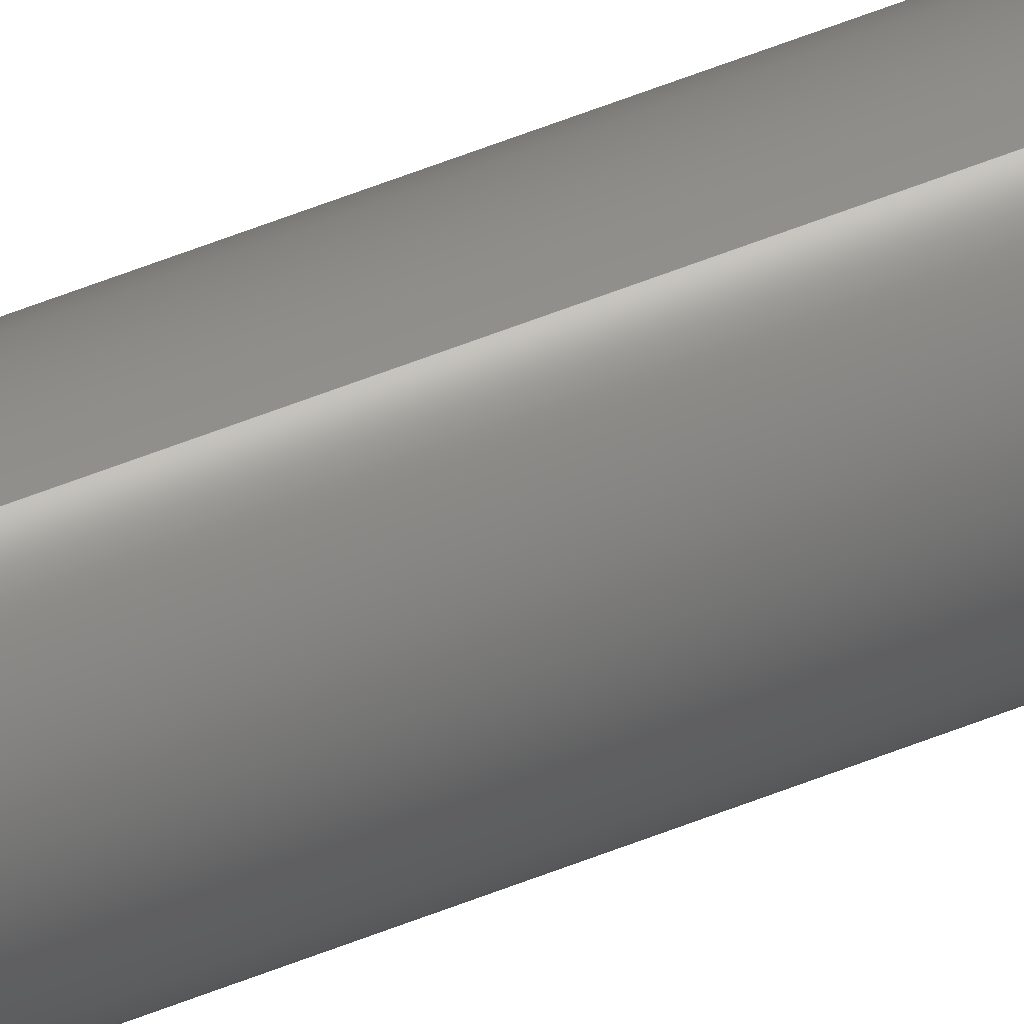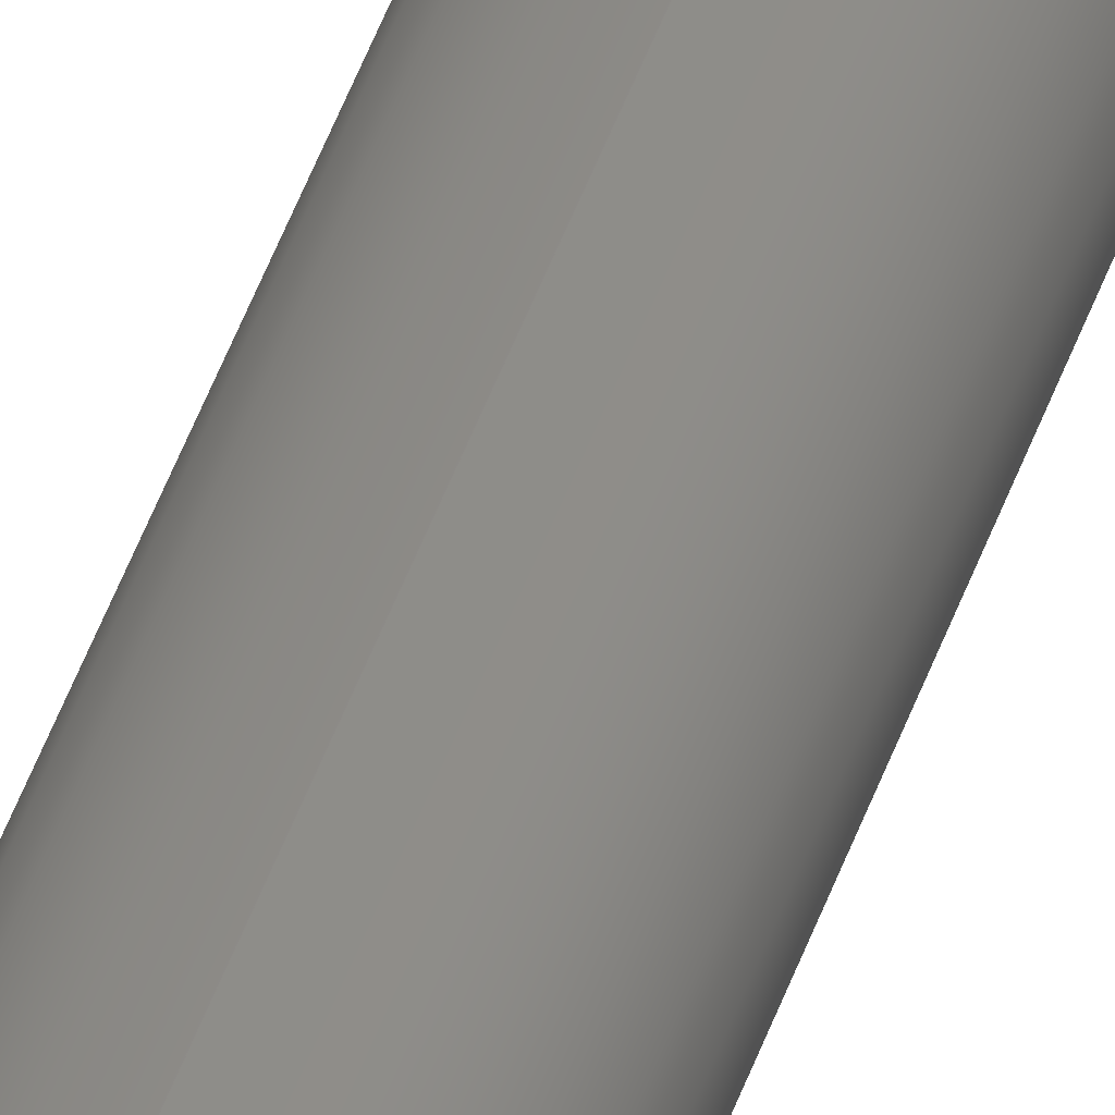
<metadata>
{"format":"step","ext":"step","renderer":"f3d","projection":"perspective","resolution":1024,"background":"white","views":[{"elev":58.8,"azim":67.7,"up":"+Z"},{"elev":37.1,"azim":-164.6,"up":"+Z"}]}
</metadata>
<code>
ISO-10303-21;
DATA;
#1 = PRODUCT_RELATED_PRODUCT_CATEGORY ( 'detail', '', ( #263 ) ) ;
#2 = ORIENTED_EDGE ( 'NONE', *, *, #251, .T. ) ;
#3 = LINE ( 'NONE', #221, #178 ) ;
#4 = ORIENTED_EDGE ( 'NONE', *, *, #251, .F. ) ;
#5 = CARTESIAN_POINT ( 'NONE',  ( 0, 5.906, 0 ) ) ;
#6 = CC_DESIGN_SECURITY_CLASSIFICATION ( #26, ( #42 ) ) ;
#7 = PERSON_AND_ORGANIZATION_ROLE ( 'classification_officer' ) ;
#8 = DIRECTION ( 'NONE',  ( 0, 0, -1 ) ) ;
#9 = ORGANIZATION ( 'UNSPECIFIED', 'UNSPECIFIED', '' ) ;
#10 = CC_DESIGN_APPROVAL ( #14, ( #26 ) ) ;
#11 = LINE ( 'NONE', #229, #69 ) ;
#12 = ORIENTED_EDGE ( 'NONE', *, *, #197, .T. ) ;
#13 = ORIENTED_EDGE ( 'NONE', *, *, #192, .T. ) ;
#14 = APPROVAL ( #50, 'UNSPECIFIED' ) ;
#15 = SECURITY_CLASSIFICATION_LEVEL ( 'unclassified' ) ;
#16 = CC_DESIGN_DATE_AND_TIME_ASSIGNMENT ( #139, #30, ( #26 ) ) ;
#17 = APPLICATION_CONTEXT ( 'configuration controlled 3d designs of mechanical parts and assemblies' ) ;
#18 = CIRCLE ( 'NONE', #156, 0.05859 ) ;
#19 = ORIENTED_EDGE ( 'NONE', *, *, #275, .T. ) ;
#20 = CARTESIAN_POINT ( 'NONE',  ( 0, 0, 0.05859 ) ) ;
#21 = DIRECTION ( 'NONE',  ( 0, -0, 1 ) ) ;
#22 = VECTOR ( 'NONE', #95, 39.37 ) ;
#23 = CARTESIAN_POINT ( 'NONE',  ( 0, 5.906, 0 ) ) ;
#24 = APPROVAL_DATE_TIME ( #77, #14 ) ;
#25 = CC_DESIGN_PERSON_AND_ORGANIZATION_ASSIGNMENT ( #90, #7, ( #26 ) ) ;
#26 = SECURITY_CLASSIFICATION ( '', '', #15 ) ;
#27 = APPROVAL_PERSON_ORGANIZATION ( #87, #14, #51 ) ;
#28 = CC_DESIGN_PERSON_AND_ORGANIZATION_ASSIGNMENT ( #147, #159, ( #42 ) ) ;
#29 = ADVANCED_FACE ( 'NONE', ( #224 ), #180, .F. ) ;
#30 = DATE_TIME_ROLE ( 'classification_date' ) ;
#31 = CC_DESIGN_PERSON_AND_ORGANIZATION_ASSIGNMENT ( #200, #57, ( #42 ) ) ;
#32 = ORIENTED_EDGE ( 'NONE', *, *, #197, .F. ) ;
#33 = DIRECTION ( 'NONE',  ( 0, 0, 1 ) ) ;
#34 = ORIENTED_EDGE ( 'NONE', *, *, #72, .F. ) ;
#35 = COORDINATED_UNIVERSAL_TIME_OFFSET ( 6, 0, .BEHIND. ) ;
#36 = CC_DESIGN_APPROVAL ( #41, ( #42 ) ) ;
#37 = DIRECTION ( 'NONE',  ( -0, 1, -0 ) ) ;
#38 =( NAMED_UNIT ( * ) PLANE_ANGLE_UNIT ( ) SI_UNIT ( $, .RADIAN. ) );
#39 = CARTESIAN_POINT ( 'NONE',  ( 0, 0.02, 0 ) ) ;
#40 = CARTESIAN_POINT ( 'NONE',  ( 0, 5.886, 0 ) ) ;
#41 = APPROVAL ( #59, 'UNSPECIFIED' ) ;
#42 = PRODUCT_DEFINITION_FORMATION_WITH_SPECIFIED_SOURCE ( 'ANY', '', #263, .NOT_KNOWN. ) ;
#43 = DATE_AND_TIME ( #96, #149 ) ;
#44 = CC_DESIGN_DATE_AND_TIME_ASSIGNMENT ( #105, #126, ( #56 ) ) ;
#45 = PERSON_AND_ORGANIZATION ( #47, #9 ) ;
#46 = CC_DESIGN_PERSON_AND_ORGANIZATION_ASSIGNMENT ( #54, #103, ( #56 ) ) ;
#47 = PERSON ( 'UNSPECIFIED', 'UNSPECIFIED', 'UNSPECIFIED', ('UNSPECIFIED'), ('UNSPECIFIED'), ('UNSPECIFIED') ) ;
#48 = CC_DESIGN_APPROVAL ( #55, ( #56 ) ) ;
#49 = ADVANCED_FACE ( 'NONE', ( #164 ), #123, .T. ) ;
#50 = APPROVAL_STATUS ( 'not_yet_approved' ) ;
#51 = APPROVAL_ROLE ( '' ) ;
#52 = CARTESIAN_POINT ( 'NONE',  ( 0, 5.906, -0.07859 ) ) ;
#53 = CARTESIAN_POINT ( 'NONE',  ( 9.625e-18, 0.02, 0.07859 ) ) ;
#54 = PERSON_AND_ORGANIZATION ( #47, #9 ) ;
#55 = APPROVAL ( #80, 'UNSPECIFIED' ) ;
#56 = PRODUCT_DEFINITION ( 'UNKNOWN', '', #42, #89 ) ;
#57 = PERSON_AND_ORGANIZATION_ROLE ( 'creator' ) ;
#58 = DIRECTION ( 'NONE',  ( 0, 0, 1 ) ) ;
#59 = APPROVAL_STATUS ( 'not_yet_approved' ) ;
#60 = COORDINATED_UNIVERSAL_TIME_OFFSET ( 6, 0, .BEHIND. ) ;
#61 = LINE ( 'NONE', #117, #145 ) ;
#62 = DIRECTION ( 'NONE',  ( -0, -1, -0 ) ) ;
#63 = ORIENTED_EDGE ( 'NONE', *, *, #275, .F. ) ;
#64 = VERTEX_POINT ( 'NONE', #172 ) ;
#65 = CC_DESIGN_PERSON_AND_ORGANIZATION_ASSIGNMENT ( #226, #181, ( #263 ) ) ;
#66 = EDGE_LOOP ( 'NONE', ( #248, #216, #113, #138 ) ) ;
#67 = AXIS2_PLACEMENT_3D ( 'NONE', #212, #256, #184 ) ;
#68 = SHAPE_DEFINITION_REPRESENTATION ( #265, #186 ) ;
#69 = VECTOR ( 'NONE', #227, 39.37 ) ;
#70 = EDGE_LOOP ( 'NONE', ( #19, #230, #219, #270 ) ) ;
#71 = CONICAL_SURFACE ( 'NONE', #153, 0.05859, 0.7854 ) ;
#72 = EDGE_CURVE ( 'NONE', #109, #111, #214, .T. ) ;
#73 = CARTESIAN_POINT ( 'NONE',  ( 9.625e-18, 5.886, 0.07859 ) ) ;
#74 = CARTESIAN_POINT ( 'NONE',  ( 0, 5.906, 0 ) ) ;
#75 = CARTESIAN_POINT ( 'NONE',  ( 0, 5.906, 0 ) ) ;
#76 = DIRECTION ( 'NONE',  ( 0, 1, 0 ) ) ;
#77 = DATE_AND_TIME ( #134, #189 ) ;
#78 = EDGE_CURVE ( 'NONE', #235, #64, #228, .T. ) ;
#79 = CARTESIAN_POINT ( 'NONE',  ( 0, 5.906, 0 ) ) ;
#80 = APPROVAL_STATUS ( 'not_yet_approved' ) ;
#81 = APPROVAL_ROLE ( '' ) ;
#82 = DIRECTION ( 'NONE',  ( 0, -1, 0 ) ) ;
#83 = DIRECTION ( 'NONE',  ( 0, -1, 0 ) ) ;
#84 = DIRECTION ( 'NONE',  ( 0, 0, -1 ) ) ;
#85 = EDGE_CURVE ( 'NONE', #154, #170, #168, .T. ) ;
#86 = ORIENTED_EDGE ( 'NONE', *, *, #133, .F. ) ;
#87 = PERSON_AND_ORGANIZATION ( #47, #9 ) ;
#88 = ORIENTED_EDGE ( 'NONE', *, *, #217, .F. ) ;
#89 = DESIGN_CONTEXT ( 'detailed design', #17, 'design' ) ;
#90 = PERSON_AND_ORGANIZATION ( #47, #9 ) ;
#91 = ORIENTED_EDGE ( 'NONE', *, *, #202, .F. ) ;
#92 = DIRECTION ( 'NONE',  ( -0, -1, -0 ) ) ;
#93 = ADVANCED_FACE ( 'NONE', ( #257 ), #234, .T. ) ;
#94 = CARTESIAN_POINT ( 'NONE',  ( 0, 0, 0 ) ) ;
#95 = DIRECTION ( 'NONE',  ( -0, -1, -0 ) ) ;
#96 = CALENDAR_DATE ( 2014, 23, 7 ) ;
#97 =( GEOMETRIC_REPRESENTATION_CONTEXT ( 3 ) GLOBAL_UNCERTAINTY_ASSIGNED_CONTEXT ( ( #207 ) ) GLOBAL_UNIT_ASSIGNED_CONTEXT ( ( #155, #38, #128 ) ) REPRESENTATION_CONTEXT ( 'NONE', 'WORKASPACE' ) );
#98 = CARTESIAN_POINT ( 'NONE',  ( 0, 0, 0 ) ) ;
#99 = ORIENTED_EDGE ( 'NONE', *, *, #85, .T. ) ;
#100 = VECTOR ( 'NONE', #62, 39.37 ) ;
#101 = DIRECTION ( 'NONE',  ( 0, 0, -1 ) ) ;
#102 = AXIS2_PLACEMENT_3D ( 'NONE', #40, #82, #58 ) ;
#103 = PERSON_AND_ORGANIZATION_ROLE ( 'creator' ) ;
#104 = DIRECTION ( 'NONE',  ( -0, -1, -0 ) ) ;
#105 = DATE_AND_TIME ( #151, #215 ) ;
#106 = CARTESIAN_POINT ( 'NONE',  ( 0, 5.906, 0 ) ) ;
#107 = FACE_OUTER_BOUND ( 'NONE', #276, .T. ) ;
#108 = AXIS2_PLACEMENT_3D ( 'NONE', #23, #104, #130 ) ;
#109 = VERTEX_POINT ( 'NONE', #250 ) ;
#110 = APPROVAL_DATE_TIME ( #161, #55 ) ;
#111 = VERTEX_POINT ( 'NONE', #242 ) ;
#112 = AXIS2_PLACEMENT_3D ( 'NONE', #106, #83, #84 ) ;
#113 = ORIENTED_EDGE ( 'NONE', *, *, #277, .T. ) ;
#114 = ADVANCED_FACE ( 'NONE', ( #176 ), #71, .T. ) ;
#115 = AXIS2_PLACEMENT_3D ( 'NONE', #5, #187, #21 ) ;
#116 = AXIS2_PLACEMENT_3D ( 'NONE', #148, #146, #274 ) ;
#117 = CARTESIAN_POINT ( 'NONE',  ( 9.625e-18, 0.02, -0.07859 ) ) ;
#118 = DIRECTION ( 'NONE',  ( 8.66e-17, 0.7071, -0.7071 ) ) ;
#119 = DIRECTION ( 'NONE',  ( 0, 0, 1 ) ) ;
#120 = APPROVAL_PERSON_ORGANIZATION ( #167, #55, #81 ) ;
#121 = DIRECTION ( 'NONE',  ( -0, -1, -0 ) ) ;
#122 = DIRECTION ( 'NONE',  ( -0, -1, -0 ) ) ;
#123 = CONICAL_SURFACE ( 'NONE', #182, 0.07859, 0.7854 ) ;
#124 = DIRECTION ( 'NONE',  ( 0, 0, 1 ) ) ;
#125 = CIRCLE ( 'NONE', #131, 0.05859 ) ;
#126 = DATE_TIME_ROLE ( 'creation_date' ) ;
#127 = APPROVAL_ROLE ( '' ) ;
#128 =( NAMED_UNIT ( * ) SI_UNIT ( $, .STERADIAN. ) SOLID_ANGLE_UNIT ( ) );
#129 = AXIS2_PLACEMENT_3D ( 'NONE', #208, #185, #209 ) ;
#130 = DIRECTION ( 'NONE',  ( 0, 0, -1 ) ) ;
#131 = AXIS2_PLACEMENT_3D ( 'NONE', #94, #92, #33 ) ;
#132 = ORIENTED_EDGE ( 'NONE', *, *, #72, .T. ) ;
#133 = EDGE_CURVE ( 'NONE', #111, #109, #18, .T. ) ;
#134 = CALENDAR_DATE ( 2014, 23, 7 ) ;
#135 = DIMENSIONAL_EXPONENTS ( 1, 0, 0, 0, 0, 0, 0 ) ;
#136 = PLANE ( 'NONE',  #115 ) ;
#137 = CARTESIAN_POINT ( 'NONE',  ( 0, 0.02, 0 ) ) ;
#138 = ORIENTED_EDGE ( 'NONE', *, *, #85, .F. ) ;
#139 = DATE_AND_TIME ( #191, #258 ) ;
#140 = DIRECTION ( 'NONE',  ( 0, 0, 1 ) ) ;
#141 = AXIS2_PLACEMENT_3D ( 'NONE', #247, #201, #268 ) ;
#142 = ORIENTED_EDGE ( 'NONE', *, *, #202, .T. ) ;
#143 = APPLICATION_PROTOCOL_DEFINITION ( 'international standard', 'config_control_design', 1994, #17 ) ;
#144 = AXIS2_PLACEMENT_3D ( 'NONE', #79, #121, #8 ) ;
#145 = VECTOR ( 'NONE', #118, 39.37 ) ;
#146 = DIRECTION ( 'NONE',  ( 0, -1, 0 ) ) ;
#147 = PERSON_AND_ORGANIZATION ( #47, #9 ) ;
#148 = CARTESIAN_POINT ( 'NONE',  ( 0, 5.886, 0 ) ) ;
#149 = LOCAL_TIME ( 13, 47, 49, #210 ) ;
#150 = DIRECTION ( 'NONE',  ( 0, -0, 1 ) ) ;
#151 = CALENDAR_DATE ( 2014, 23, 7 ) ;
#152 = VERTEX_POINT ( 'NONE', #73 ) ;
#153 = AXIS2_PLACEMENT_3D ( 'NONE', #245, #267, #101 ) ;
#154 = VERTEX_POINT ( 'NONE', #171 ) ;
#155 =( CONVERSION_BASED_UNIT ( 'INCH', #213 ) LENGTH_UNIT ( ) NAMED_UNIT ( #135 ) );
#156 = AXIS2_PLACEMENT_3D ( 'NONE', #74, #266, #198 ) ;
#157 = DIRECTION ( 'NONE',  ( -0, 1, -0 ) ) ;
#158 = ORIENTED_EDGE ( 'NONE', *, *, #277, .F. ) ;
#159 = PERSON_AND_ORGANIZATION_ROLE ( 'design_supplier' ) ;
#160 = EDGE_LOOP ( 'NONE', ( #91, #34, #12, #4 ) ) ;
#161 = DATE_AND_TIME ( #222, #278 ) ;
#162 = CARTESIAN_POINT ( 'NONE',  ( 9.625e-18, 5.906, 0.07859 ) ) ;
#163 = AXIS2_PLACEMENT_3D ( 'NONE', #137, #157, #205 ) ;
#164 = FACE_OUTER_BOUND ( 'NONE', #236, .T. ) ;
#165 = EDGE_LOOP ( 'NONE', ( #86, #142, #63, #32 ) ) ;
#166 = AXIS2_PLACEMENT_3D ( 'NONE', #98, #122, #124 ) ;
#167 = PERSON_AND_ORGANIZATION ( #47, #9 ) ;
#168 = CIRCLE ( 'NONE', #163, 0.07859 ) ;
#169 = AXIS2_PLACEMENT_3D ( 'NONE', #75, #76, #140 ) ;
#170 = VERTEX_POINT ( 'NONE', #53 ) ;
#171 = CARTESIAN_POINT ( 'NONE',  ( 0, 0.02, -0.07859 ) ) ;
#172 = CARTESIAN_POINT ( 'NONE',  ( 8.4e-18, 0, -0.05859 ) ) ;
#173 = DIRECTION ( 'NONE',  ( 0, 1, 0 ) ) ;
#174 = ORIENTED_EDGE ( 'NONE', *, *, #188, .T. ) ;
#175 = FACE_OUTER_BOUND ( 'NONE', #165, .T. ) ;
#176 = FACE_OUTER_BOUND ( 'NONE', #160, .T. ) ;
#177 = AXIS2_PLACEMENT_3D ( 'NONE', #220, #173, #150 ) ;
#178 = VECTOR ( 'NONE', #238, 39.37 ) ;
#179 = ORIENTED_EDGE ( 'NONE', *, *, #133, .T. ) ;
#180 = PLANE ( 'NONE',  #177 ) ;
#181 = PERSON_AND_ORGANIZATION_ROLE ( 'design_owner' ) ;
#182 = AXIS2_PLACEMENT_3D ( 'NONE', #39, #37, #119 ) ;
#183 = VECTOR ( 'NONE', #240, 39.37 ) ;
#184 = DIRECTION ( 'NONE',  ( 1, 0, 0 ) ) ;
#185 = DIRECTION ( 'NONE',  ( -0, 1, -0 ) ) ;
#186 = ADVANCED_BREP_SHAPE_REPRESENTATION ( '634266', ( #261, #67 ), #97 ) ;
#187 = DIRECTION ( 'NONE',  ( 0, 1, 0 ) ) ;
#188 = EDGE_CURVE ( 'NONE', #64, #154, #61, .T. ) ;
#189 = LOCAL_TIME ( 13, 47, 49, #249 ) ;
#190 = LINE ( 'NONE', #162, #100 ) ;
#191 = CALENDAR_DATE ( 2014, 23, 7 ) ;
#192 = EDGE_CURVE ( 'NONE', #211, #154, #231, .T. ) ;
#193 = FACE_OUTER_BOUND ( 'NONE', #199, .T. ) ;
#194 = ORIENTED_EDGE ( 'NONE', *, *, #259, .F. ) ;
#195 = CARTESIAN_POINT ( 'NONE',  ( 0, 5.886, -0.07859 ) ) ;
#196 = ADVANCED_FACE ( 'NONE', ( #244 ), #239, .T. ) ;
#197 = EDGE_CURVE ( 'NONE', #109, #211, #3, .T. ) ;
#198 = DIRECTION ( 'NONE',  ( 0, 0, 1 ) ) ;
#199 = EDGE_LOOP ( 'NONE', ( #194, #2, #13, #99 ) ) ;
#200 = PERSON_AND_ORGANIZATION ( #47, #9 ) ;
#201 = DIRECTION ( 'NONE',  ( -0, 1, -0 ) ) ;
#202 = EDGE_CURVE ( 'NONE', #111, #152, #253, .T. ) ;
#203 = CIRCLE ( 'NONE', #129, 0.07859 ) ;
#204 = EDGE_CURVE ( 'NONE', #64, #235, #125, .T. ) ;
#205 = DIRECTION ( 'NONE',  ( 0, 0, 1 ) ) ;
#206 = MECHANICAL_CONTEXT ( 'NONE', #252, 'mechanical' ) ;
#207 = UNCERTAINTY_MEASURE_WITH_UNIT (LENGTH_MEASURE( 1e-05 ), #155, 'distance_accuracy_value', 'NONE');
#208 = CARTESIAN_POINT ( 'NONE',  ( 0, 0.02, 0 ) ) ;
#209 = DIRECTION ( 'NONE',  ( 0, 0, 1 ) ) ;
#210 = COORDINATED_UNIVERSAL_TIME_OFFSET ( 6, 0, .BEHIND. ) ;
#211 = VERTEX_POINT ( 'NONE', #195 ) ;
#212 = CARTESIAN_POINT ( 'NONE',  ( 0, 0, 0 ) ) ;
#213 = LENGTH_MEASURE_WITH_UNIT ( LENGTH_MEASURE( 0.0254 ), #271 );
#214 = CIRCLE ( 'NONE', #169, 0.05859 ) ;
#215 = LOCAL_TIME ( 13, 47, 49, #273 ) ;
#216 = ORIENTED_EDGE ( 'NONE', *, *, #78, .F. ) ;
#217 = EDGE_CURVE ( 'NONE', #170, #154, #203, .T. ) ;
#218 = ADVANCED_FACE ( 'NONE', ( #107 ), #136, .T. ) ;
#219 = ORIENTED_EDGE ( 'NONE', *, *, #217, .T. ) ;
#220 = CARTESIAN_POINT ( 'NONE',  ( 0, 0, 0 ) ) ;
#221 = CARTESIAN_POINT ( 'NONE',  ( 0, 5.906, -0.05859 ) ) ;
#222 = CALENDAR_DATE ( 2014, 23, 7 ) ;
#223 = ORIENTED_EDGE ( 'NONE', *, *, #78, .T. ) ;
#224 = FACE_OUTER_BOUND ( 'NONE', #264, .T. ) ;
#225 = CIRCLE ( 'NONE', #116, 0.07859 ) ;
#226 = PERSON_AND_ORGANIZATION ( #47, #9 ) ;
#227 = DIRECTION ( 'NONE',  ( 0, 0.7071, 0.7071 ) ) ;
#228 = CIRCLE ( 'NONE', #166, 0.05859 ) ;
#229 = CARTESIAN_POINT ( 'NONE',  ( 0, 0.02, 0.07859 ) ) ;
#230 = ORIENTED_EDGE ( 'NONE', *, *, #259, .T. ) ;
#231 = LINE ( 'NONE', #52, #22 ) ;
#232 = ORIENTED_EDGE ( 'NONE', *, *, #204, .F. ) ;
#233 = CIRCLE ( 'NONE', #102, 0.07859 ) ;
#234 = CYLINDRICAL_SURFACE ( 'NONE', #144, 0.07859 ) ;
#235 = VERTEX_POINT ( 'NONE', #20 ) ;
#236 = EDGE_LOOP ( 'NONE', ( #232, #174, #88, #158 ) ) ;
#237 = ADVANCED_FACE ( 'NONE', ( #193 ), #272, .T. ) ;
#238 = DIRECTION ( 'NONE',  ( 0, -0.7071, -0.7071 ) ) ;
#239 = CONICAL_SURFACE ( 'NONE', #141, 0.07859, 0.7854 ) ;
#240 = DIRECTION ( 'NONE',  ( 8.66e-17, -0.7071, 0.7071 ) ) ;
#241 = ADVANCED_FACE ( 'NONE', ( #175 ), #246, .T. ) ;
#242 = CARTESIAN_POINT ( 'NONE',  ( 8.4e-18, 5.906, 0.05859 ) ) ;
#243 = CARTESIAN_POINT ( 'NONE',  ( 7.175e-18, 5.906, 0.05859 ) ) ;
#244 = FACE_OUTER_BOUND ( 'NONE', #66, .T. ) ;
#245 = CARTESIAN_POINT ( 'NONE',  ( 0, 5.906, 0 ) ) ;
#246 = CONICAL_SURFACE ( 'NONE', #112, 0.05859, 0.7854 ) ;
#247 = CARTESIAN_POINT ( 'NONE',  ( 0, 0.02, 0 ) ) ;
#248 = ORIENTED_EDGE ( 'NONE', *, *, #188, .F. ) ;
#249 = COORDINATED_UNIVERSAL_TIME_OFFSET ( 6, 0, .BEHIND. ) ;
#250 = CARTESIAN_POINT ( 'NONE',  ( 0, 5.906, -0.05859 ) ) ;
#251 = EDGE_CURVE ( 'NONE', #152, #211, #225, .T. ) ;
#252 = APPLICATION_CONTEXT ( 'configuration controlled 3d designs of mechanical parts and assemblies' ) ;
#253 = LINE ( 'NONE', #243, #183 ) ;
#254 = APPLICATION_PROTOCOL_DEFINITION ( 'international standard', 'config_control_design', 1994, #252 ) ;
#255 = ORIENTED_EDGE ( 'NONE', *, *, #204, .T. ) ;
#256 = DIRECTION ( 'NONE',  ( 0, 0, 1 ) ) ;
#257 = FACE_OUTER_BOUND ( 'NONE', #70, .T. ) ;
#258 = LOCAL_TIME ( 13, 47, 49, #35 ) ;
#259 = EDGE_CURVE ( 'NONE', #152, #170, #190, .T. ) ;
#260 = CLOSED_SHELL ( 'NONE', ( #241, #49, #93, #237, #218, #29, #196, #114 ) ) ;
#261 = MANIFOLD_SOLID_BREP ( 'Chamfer1', #260 ) ;
#262 = APPROVAL_DATE_TIME ( #43, #41 ) ;
#263 = PRODUCT ( '634266', '634266', '', ( #206 ) ) ;
#264 = EDGE_LOOP ( 'NONE', ( #223, #255 ) ) ;
#265 = PRODUCT_DEFINITION_SHAPE ( 'NONE', 'NONE',  #56 ) ;
#266 = DIRECTION ( 'NONE',  ( 0, 1, 0 ) ) ;
#267 = DIRECTION ( 'NONE',  ( 0, -1, 0 ) ) ;
#268 = DIRECTION ( 'NONE',  ( 0, 0, 1 ) ) ;
#269 = APPROVAL_PERSON_ORGANIZATION ( #45, #41, #127 ) ;
#270 = ORIENTED_EDGE ( 'NONE', *, *, #192, .F. ) ;
#271 =( LENGTH_UNIT ( ) NAMED_UNIT ( * ) SI_UNIT ( $, .METRE. ) );
#272 = CYLINDRICAL_SURFACE ( 'NONE', #108, 0.07859 ) ;
#273 = COORDINATED_UNIVERSAL_TIME_OFFSET ( 6, 0, .BEHIND. ) ;
#274 = DIRECTION ( 'NONE',  ( 0, 0, 1 ) ) ;
#275 = EDGE_CURVE ( 'NONE', #211, #152, #233, .T. ) ;
#276 = EDGE_LOOP ( 'NONE', ( #132, #179 ) ) ;
#277 = EDGE_CURVE ( 'NONE', #235, #170, #11, .T. ) ;
#278 = LOCAL_TIME ( 13, 47, 49, #60 ) ;
ENDSEC;
END-ISO-10303-21;

</code>
